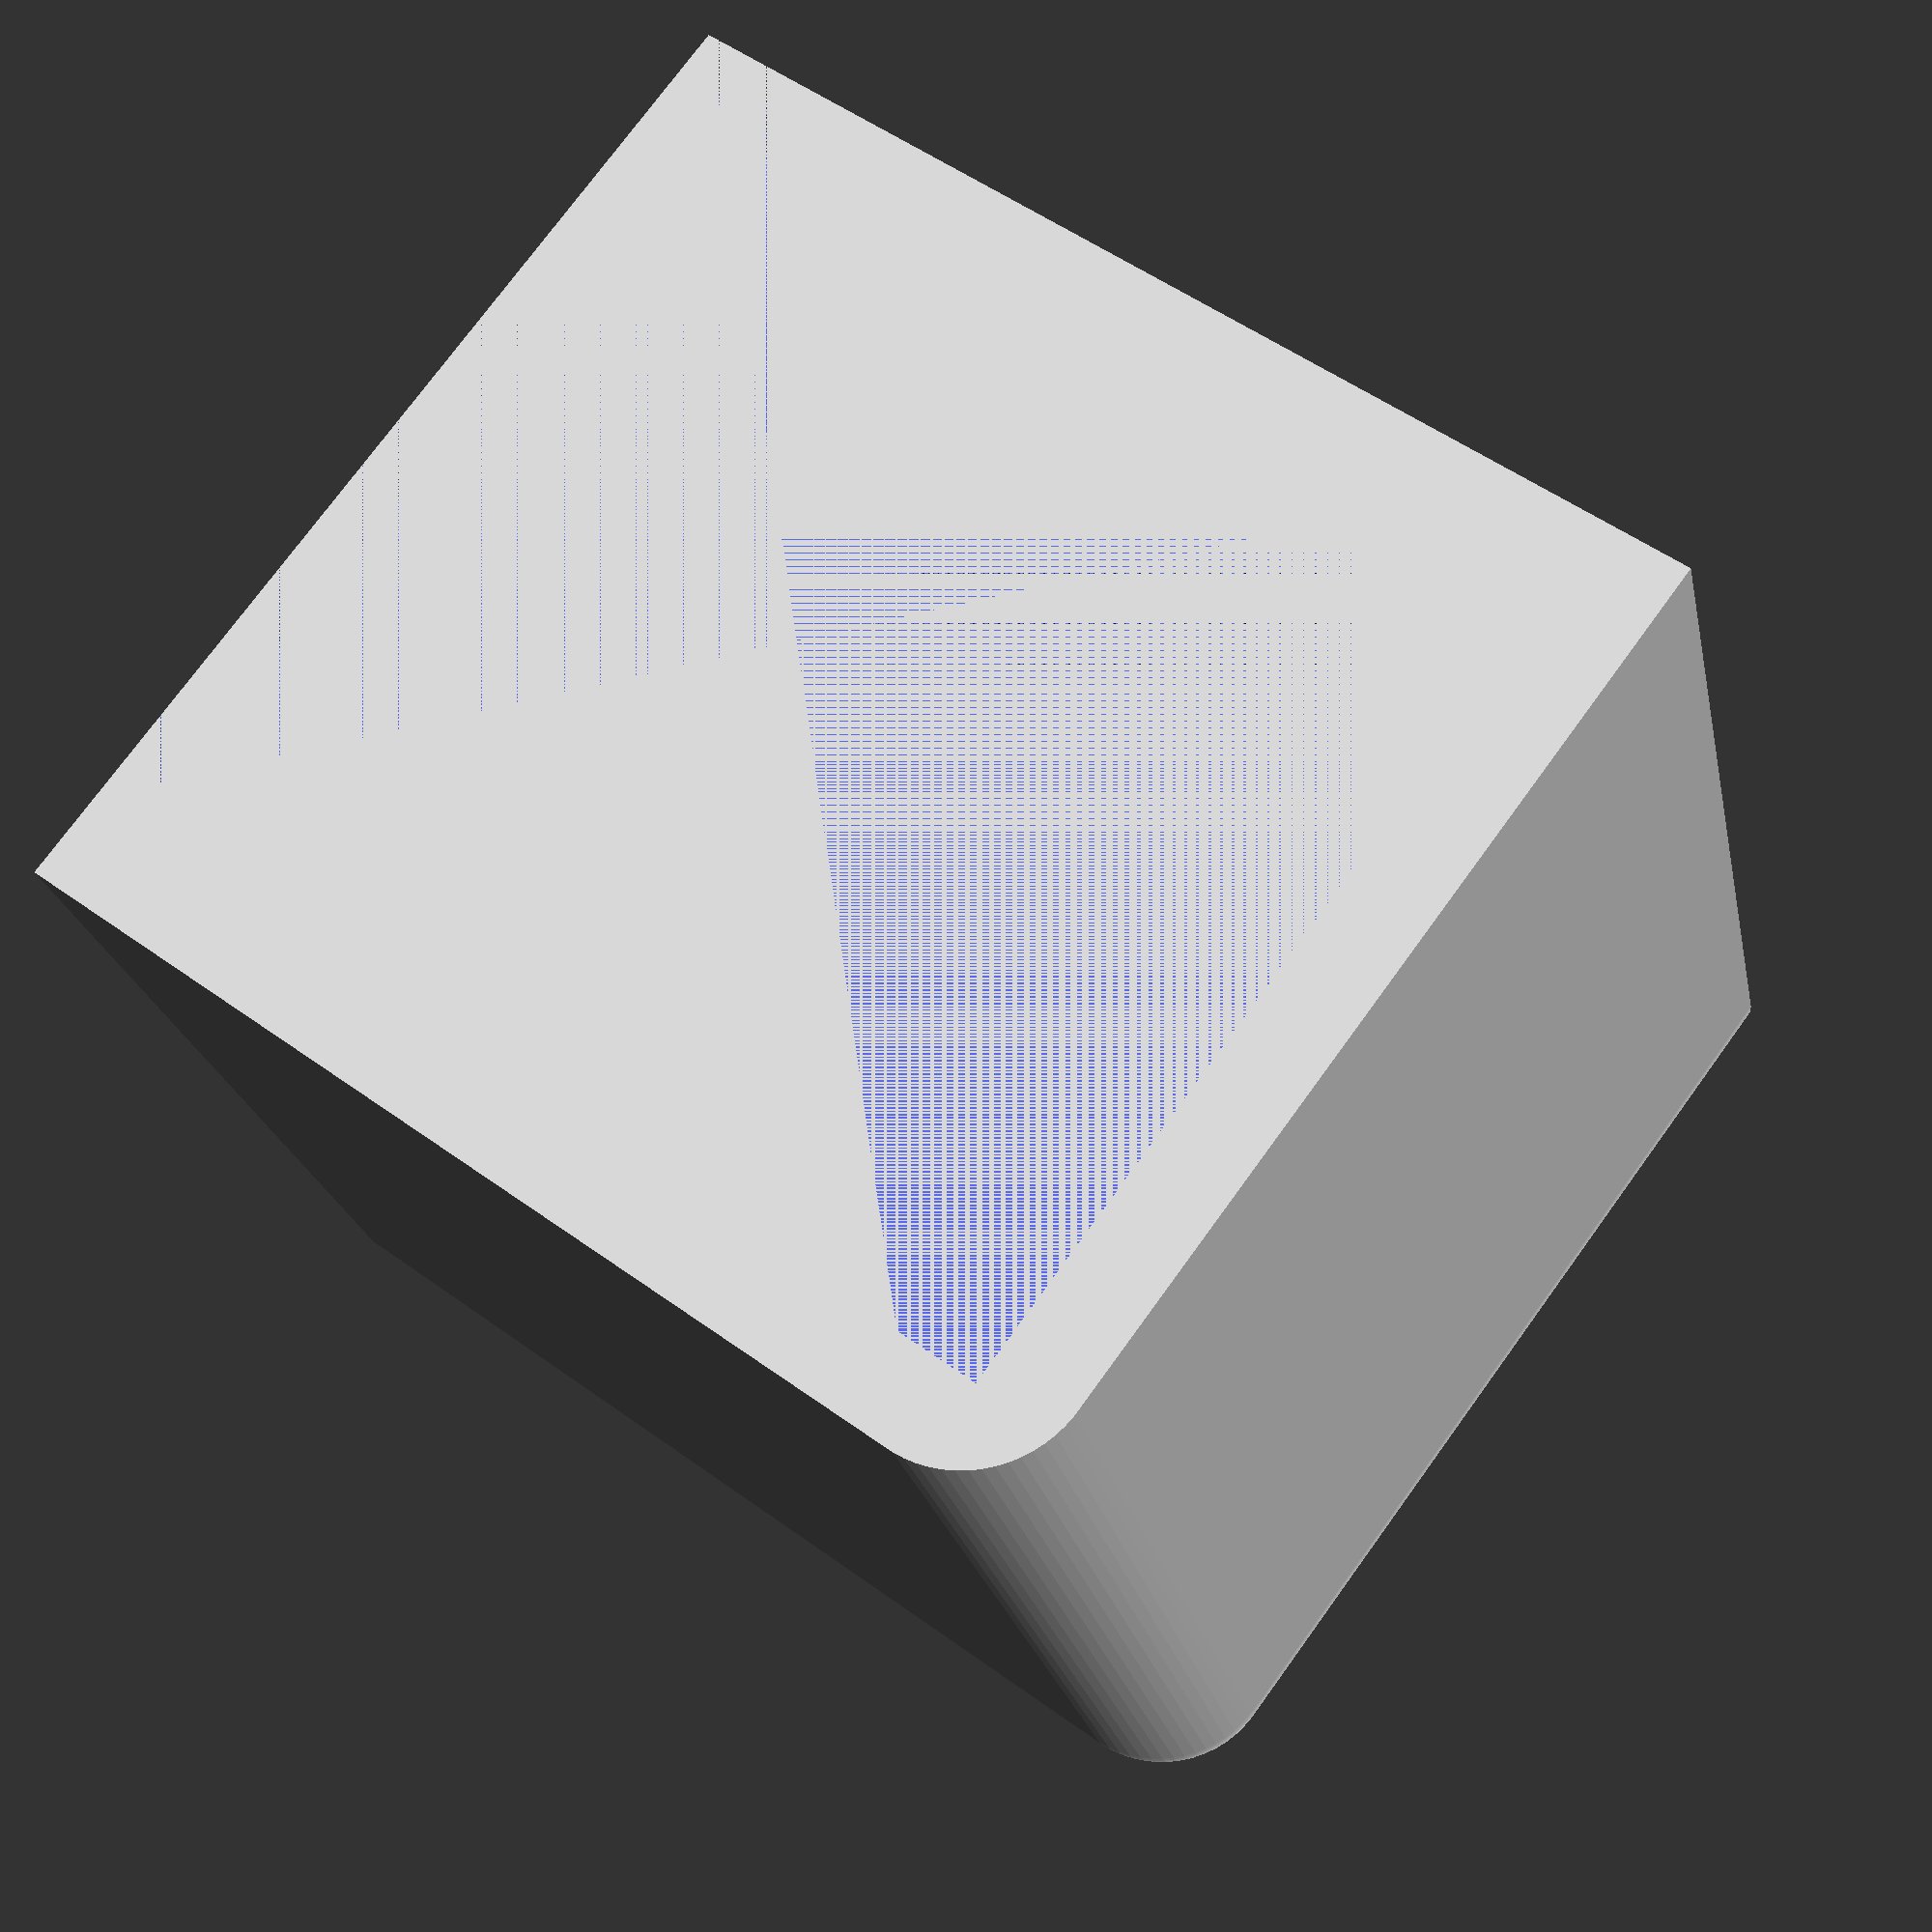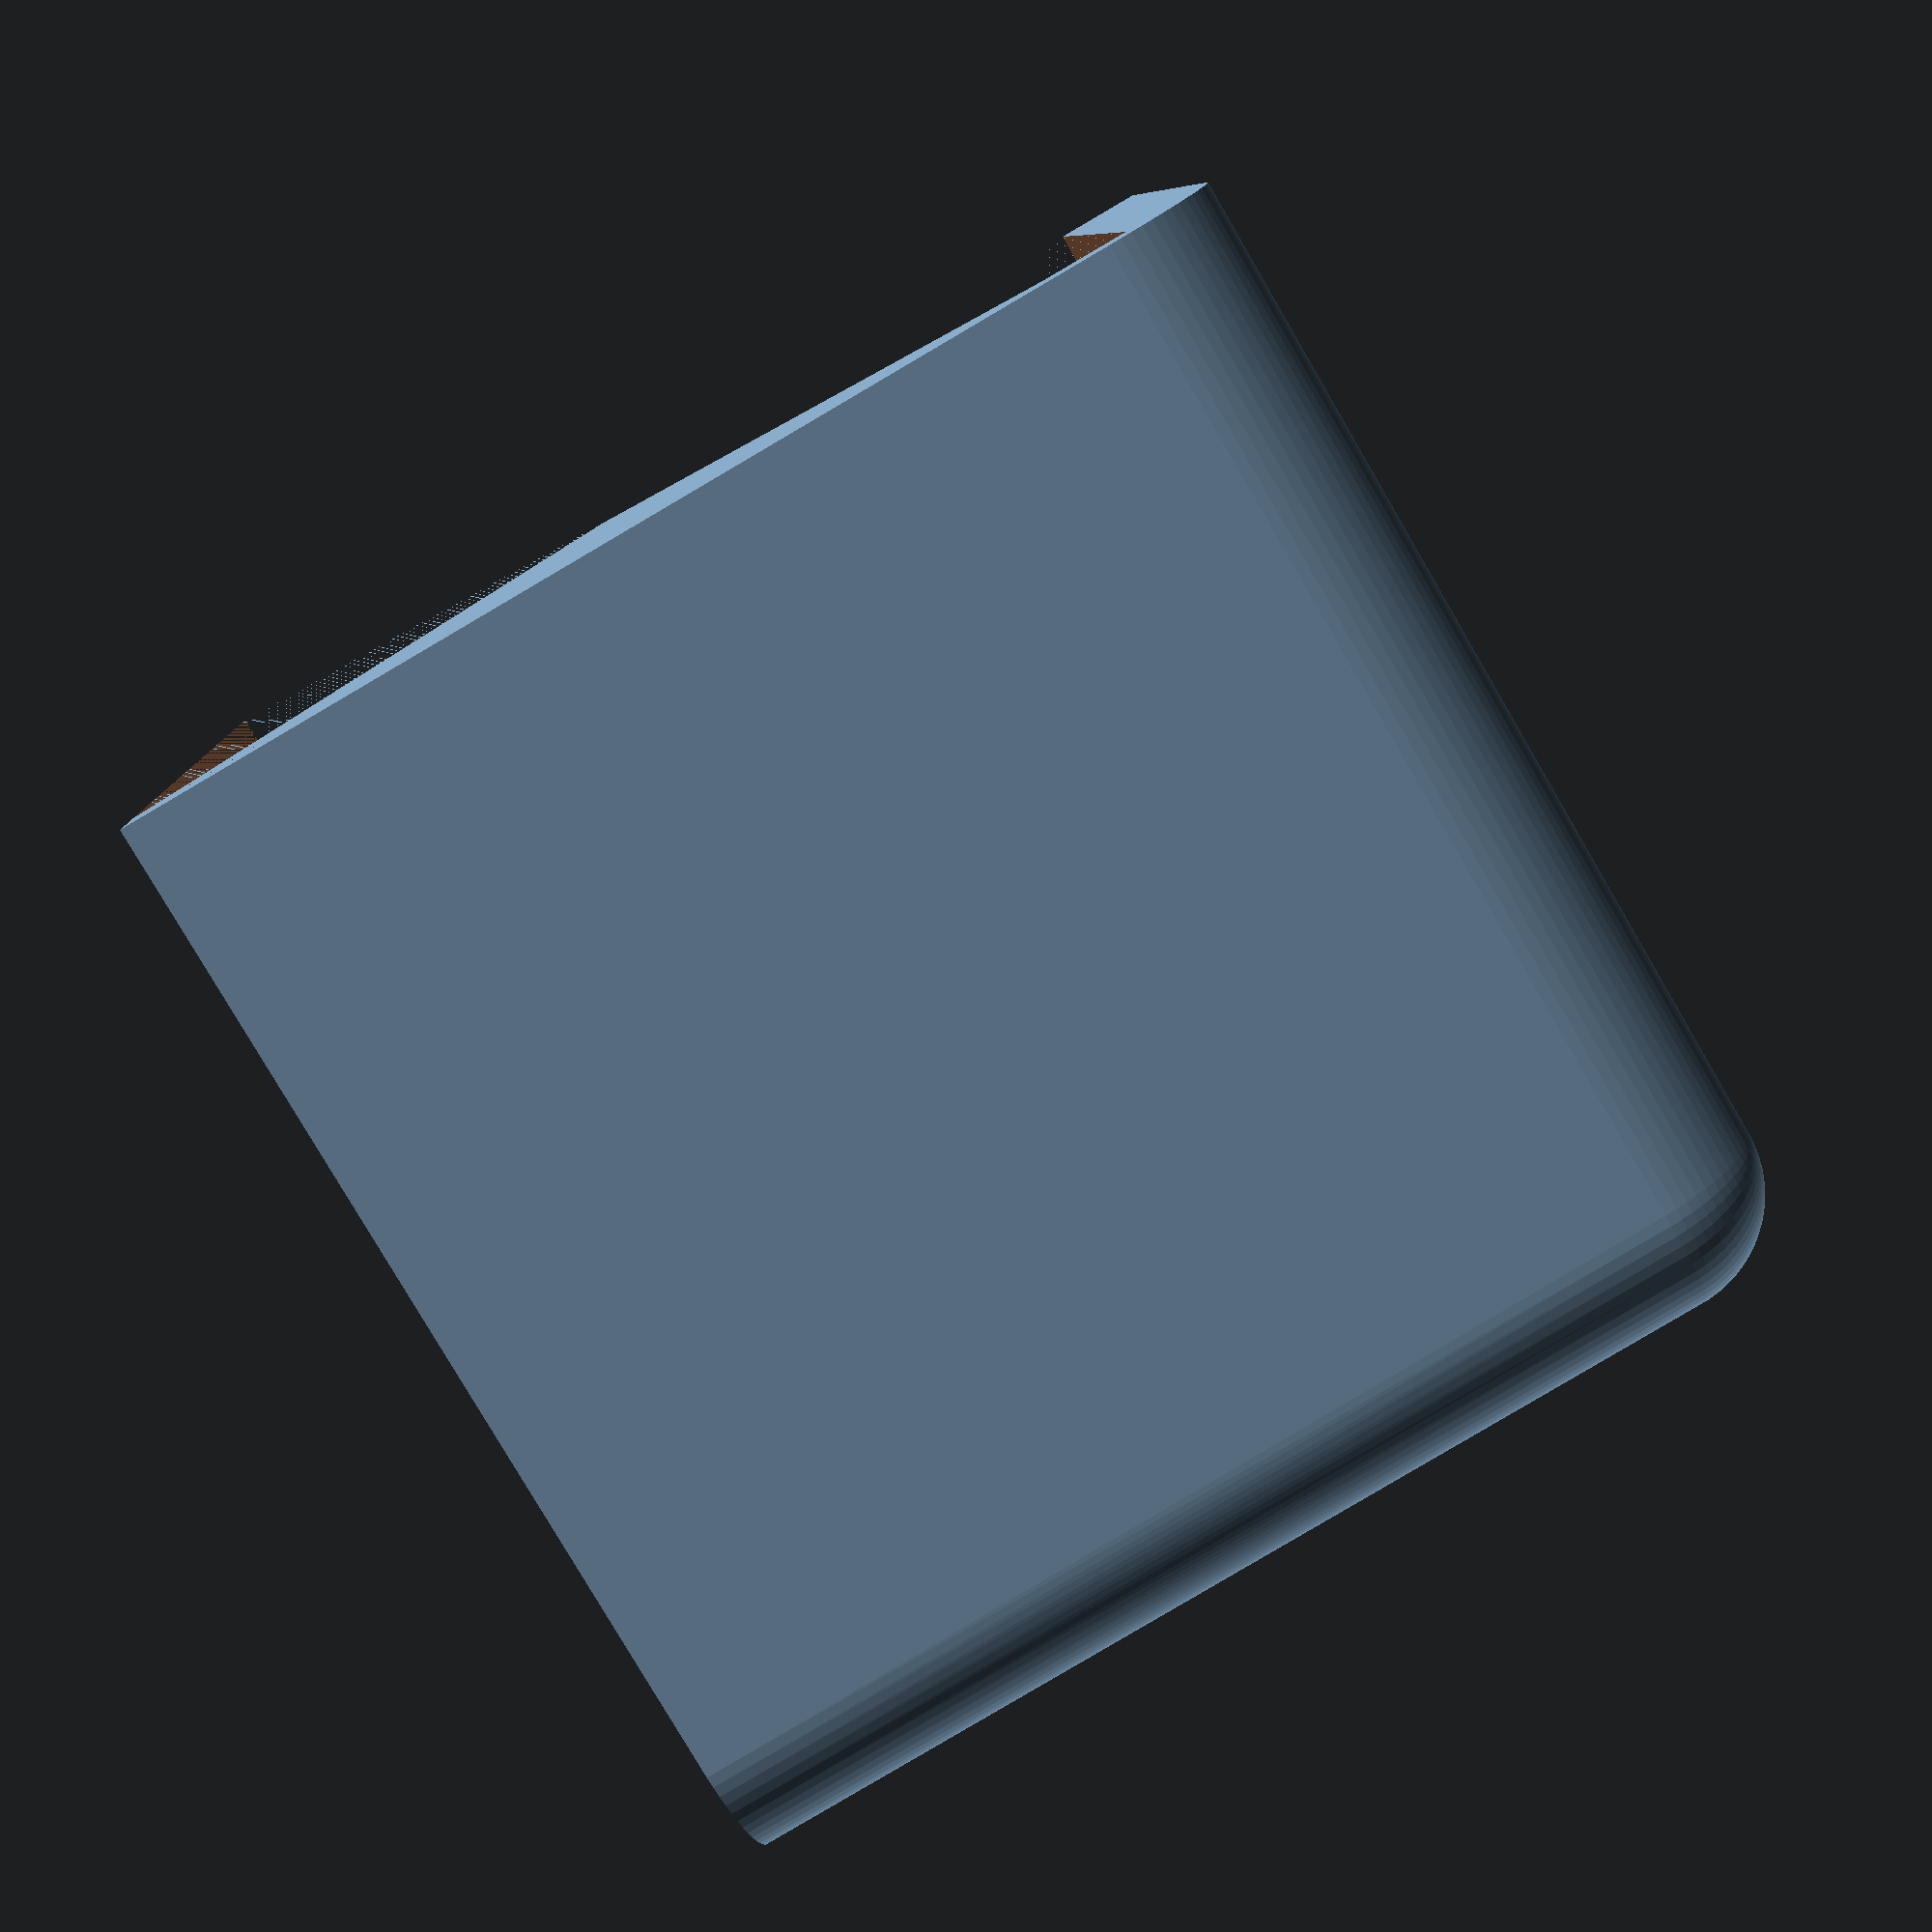
<openscad>
$fn = 64;

delta_size = 16.2;
overlap = 1.5;
edge_radius = 2;
edge_dia = 2 * edge_radius;
cable_channel_dia = 10;
cable_channel_radius = 13;

size_x = delta_size + overlap;
size_y = delta_size + 2 * overlap;
size_z = delta_size + 2 * overlap;

module half_sphere(diameter) {
    difference() {
        sphere(d = diameter);
        translate([diameter/4, 0, 0]) 
            cube([diameter/2, diameter, diameter], true);
    }
}

module corner_block() {
    hull() {
        // lower corners
        translate([edge_radius, edge_radius, 0])
            rotate([0, 90, 0]) 
                half_sphere(edge_dia);
        translate([size_x - edge_radius, edge_radius, edge_radius])
            cube(edge_dia, center = true);
        translate([edge_radius, size_y - edge_radius, edge_radius])
            cube(edge_dia, center = true);
        translate([size_x - edge_dia, size_y - edge_dia, 0])
            cube([edge_dia, edge_dia, size_z]);
        
        // upper corners
        translate([edge_radius, edge_radius, size_z - edge_radius])
            sphere(d = edge_dia);
        translate([size_x, edge_radius, size_z - edge_radius])
            half_sphere(edge_dia);
        translate([edge_radius, size_y - edge_radius, size_z - edge_radius]) {
            half_sphere(edge_dia);
            translate([0, edge_dia/2, 0])
                rotate([0, 0, 90])
                    half_sphere(edge_dia);
        }
    }
}

module corner() {
    difference() {
        corner_block();
        translate([overlap, size_y - overlap, 0])
            cube([delta_size + overlap, overlap, delta_size + overlap]);
        translate([overlap, overlap, 0])
            cube([delta_size + overlap, delta_size, overlap]);
        translate([overlap, overlap, overlap])
            cube([delta_size - overlap, delta_size, delta_size]);
    }
}

corner();

</openscad>
<views>
elev=308.0 azim=341.4 roll=308.3 proj=p view=wireframe
elev=85.6 azim=265.5 roll=300.4 proj=p view=solid
</views>
